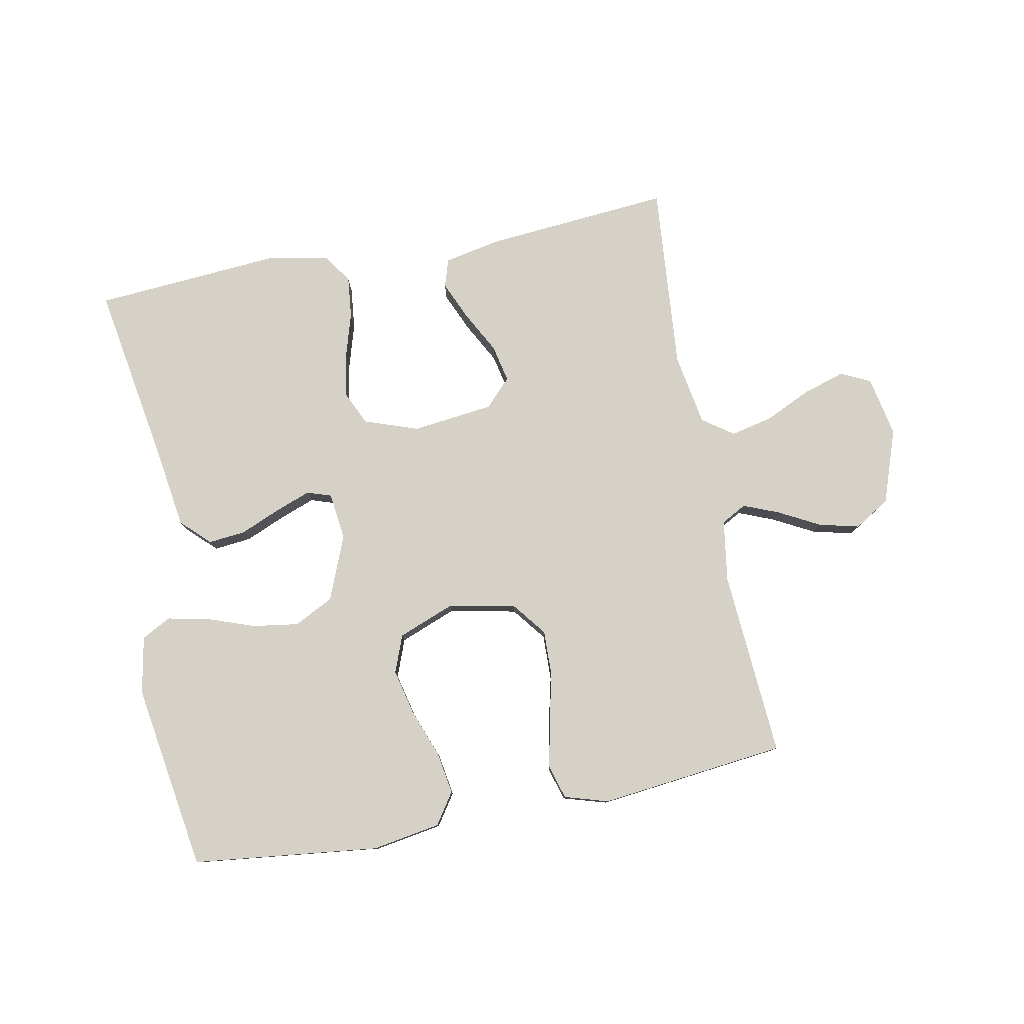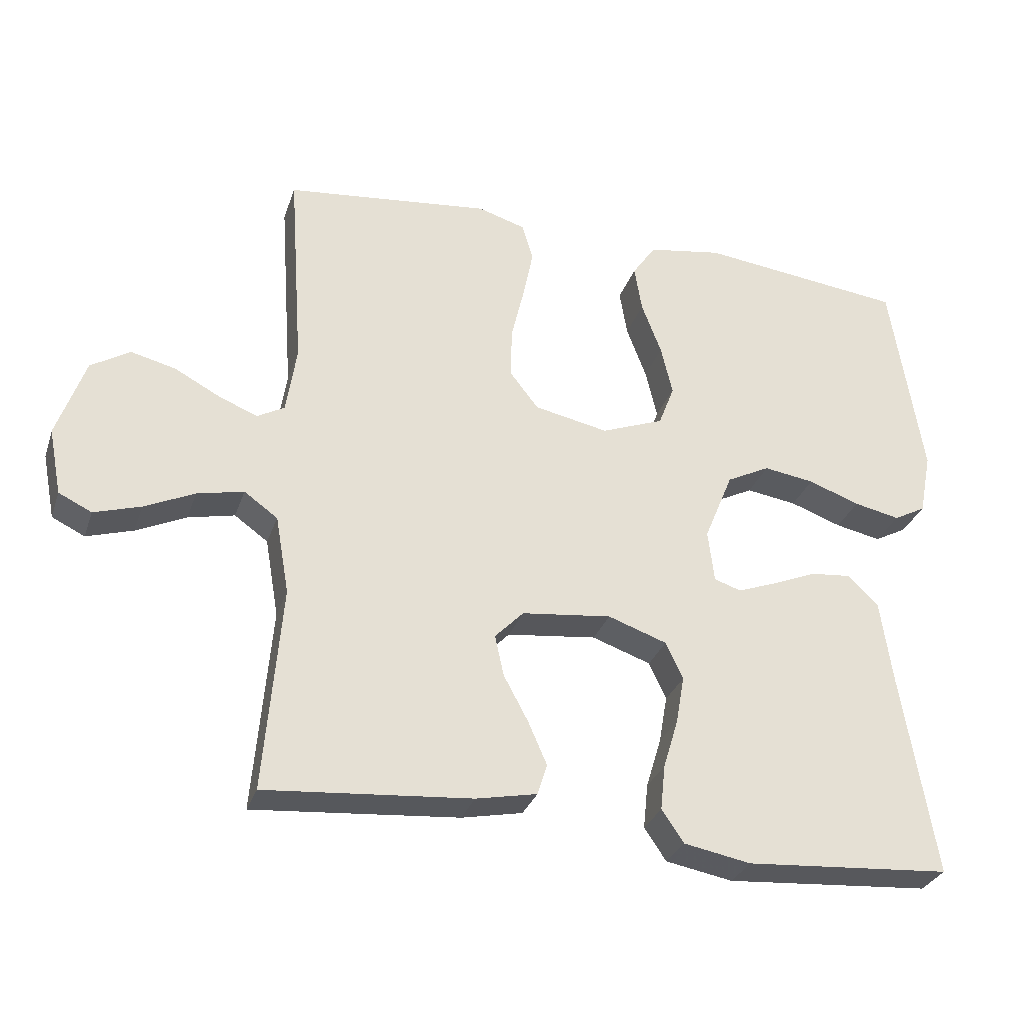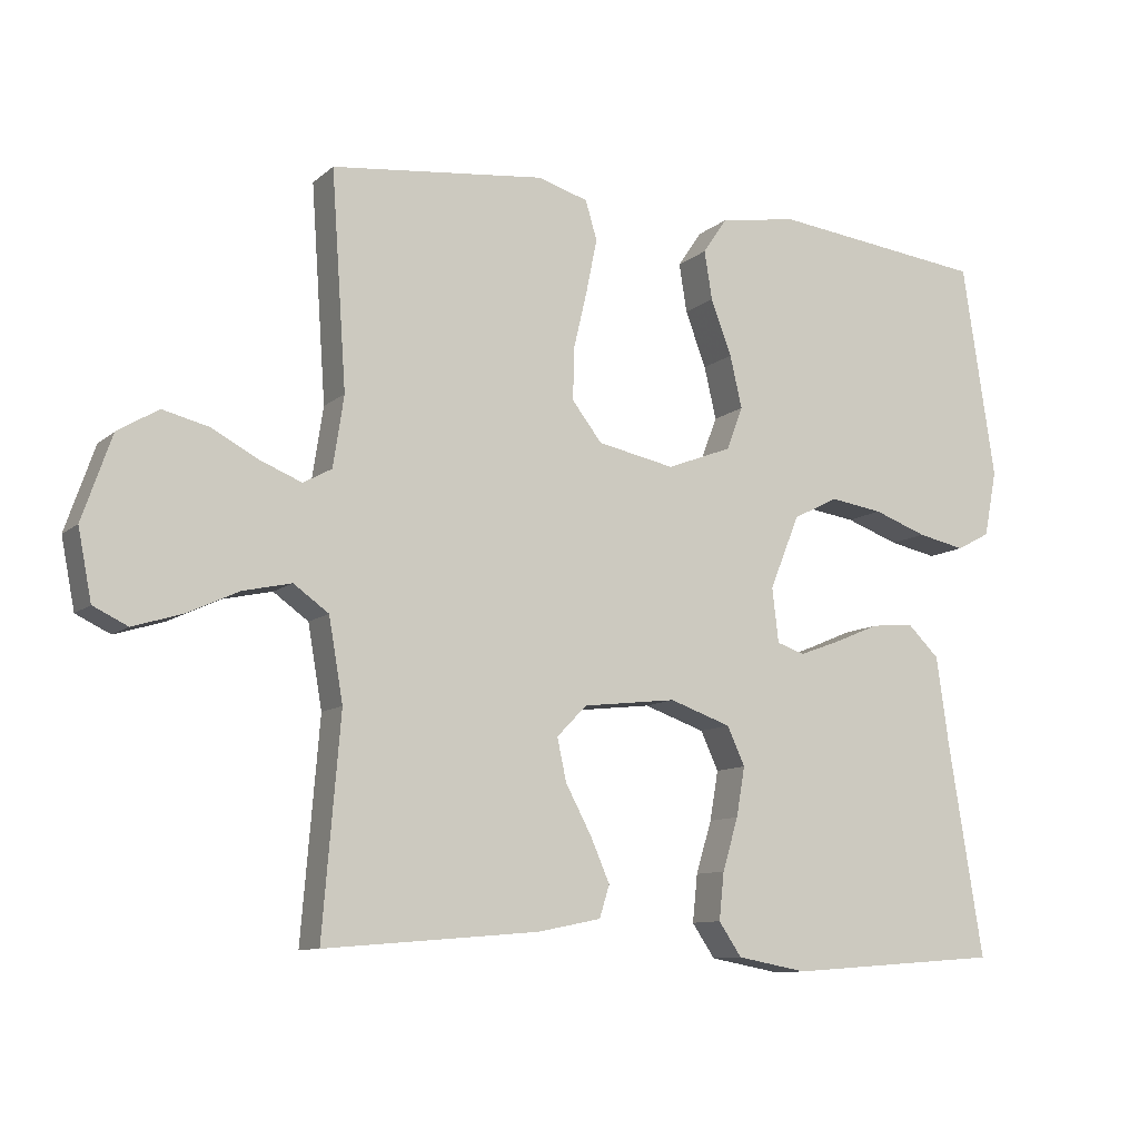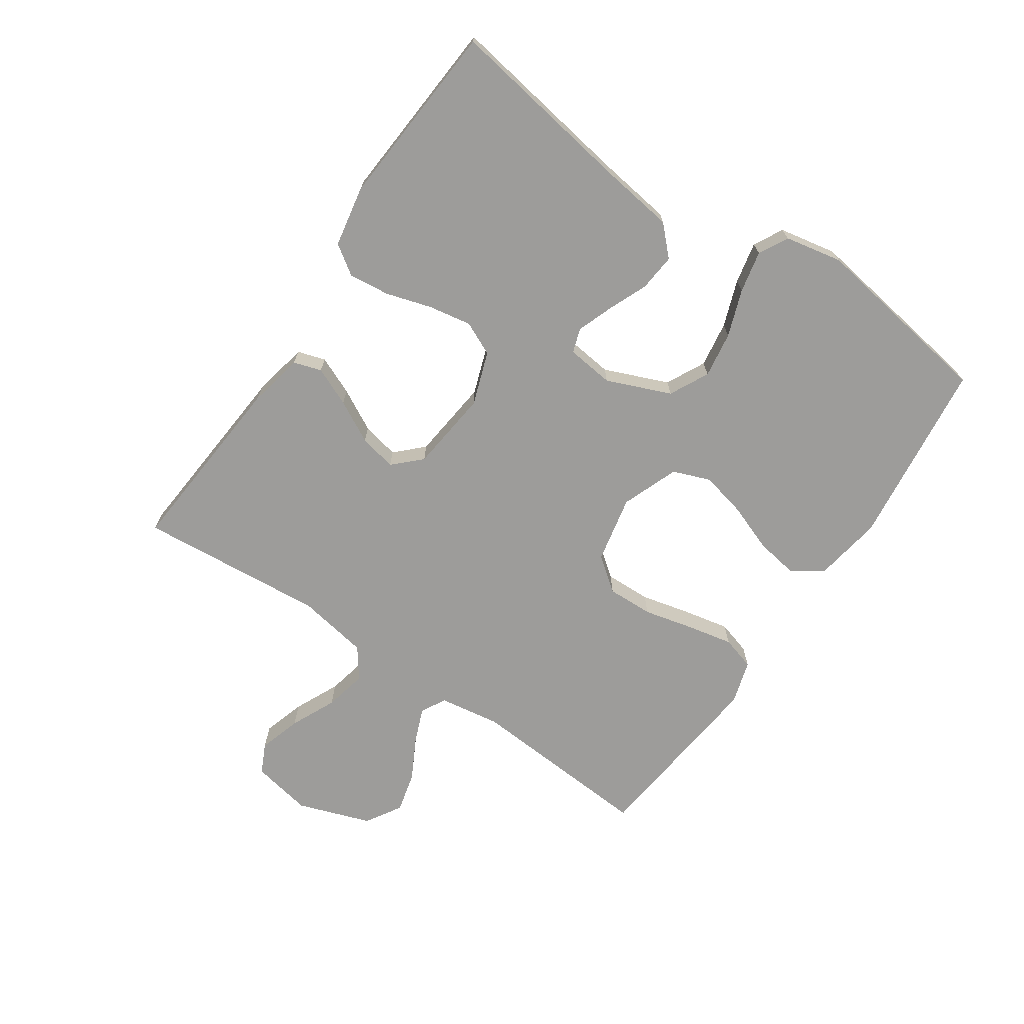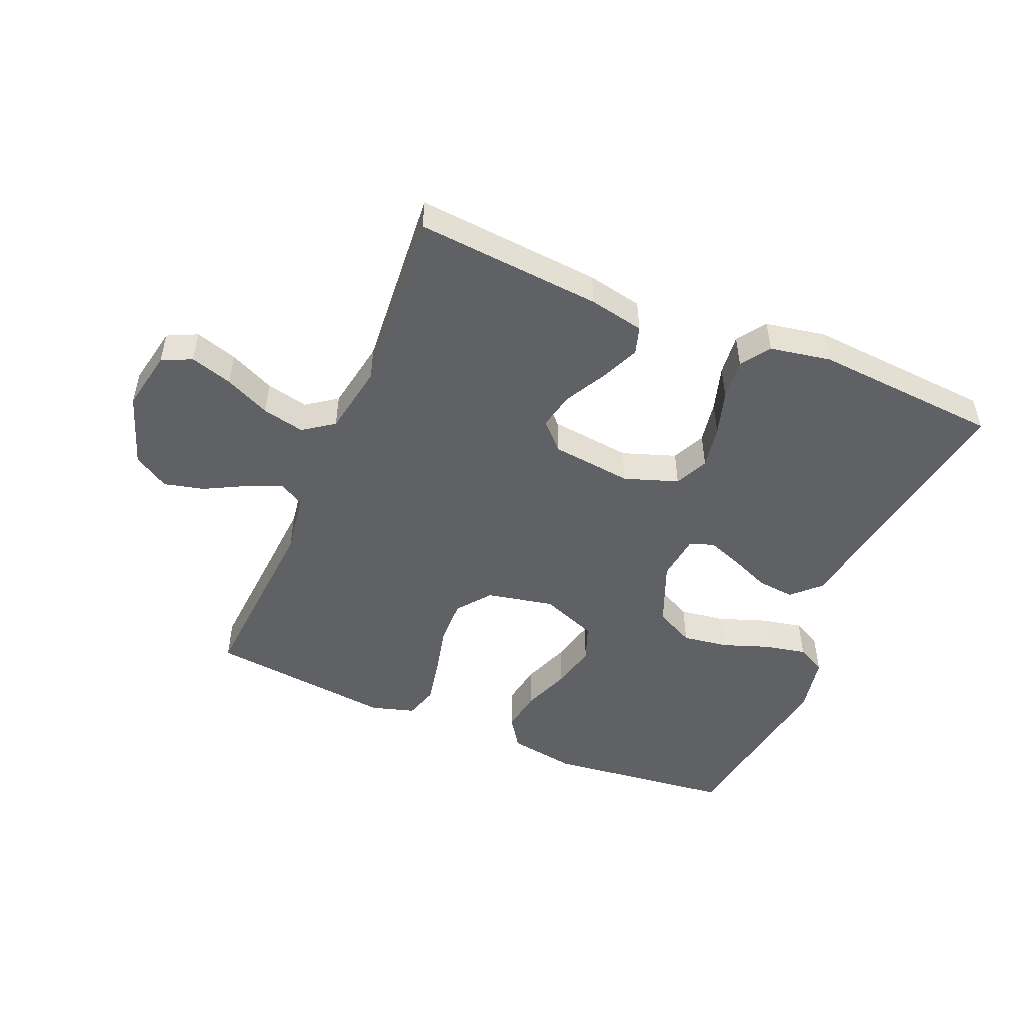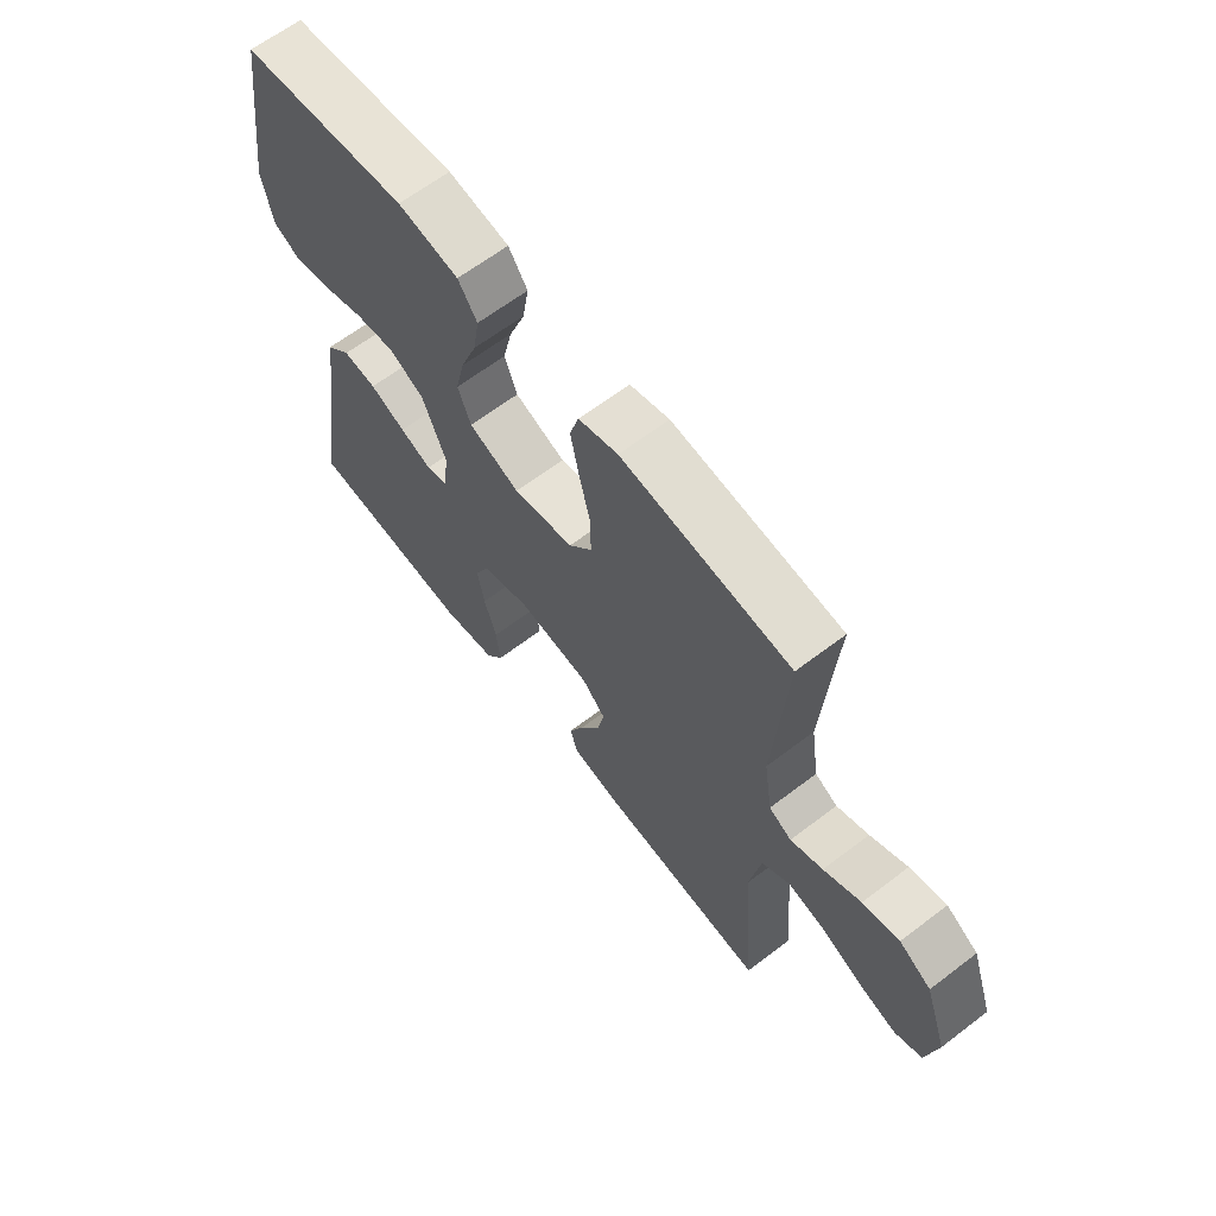
<metadata>
{"format":"obj","ext":"obj","renderer":"f3d","projection":"perspective","resolution":1024,"background":"white","views":[{"elev":79.6,"azim":-11.0,"up":"+Y"},{"elev":-30.3,"azim":162.8,"up":"+Z"},{"elev":-10.1,"azim":152.4,"up":"+Z"},{"elev":-70.3,"azim":-124.1,"up":"+Y"},{"elev":-49.5,"azim":157.1,"up":"+Y"},{"elev":64.4,"azim":52.5,"up":"+Z"}]}
</metadata>
<code>
v 0.5 0.07 -0.5
v 0.2 0.07 -0.475
v 0.111 0.07 -0.457
v 0.097 0.07 -0.412
v 0.124 0.07 -0.35
v 0.16 0.07 -0.283
v 0.173 0.07 -0.223
v 0.131 0.07 -0.18
v 0 0.07 -0.165
v -0.086 0.07 -0.195
v -0.111 0.07 -0.249
v -0.099 0.07 -0.318
v -0.077 0.07 -0.391
v -0.07 0.07 -0.457
v -0.102 0.07 -0.504
v -0.2 0.07 -0.522
v -0.5 0.07 -0.5
v -0.451 0.07 -0.2
v -0.434 0.07 -0.079
v -0.389 0.07 -0.035
v -0.329 0.07 -0.041
v -0.265 0.07 -0.068
v -0.208 0.07 -0.089
v -0.169 0.07 -0.076
v -0.16 0.07 0
v -0.202 0.07 0.103
v -0.265 0.07 0.135
v -0.339 0.07 0.124
v -0.414 0.07 0.097
v -0.481 0.07 0.083
v -0.528 0.07 0.108
v -0.546 0.07 0.2
v -0.5 0.07 0.5
v -0.2 0.07 0.535
v -0.091 0.07 0.517
v -0.057 0.07 0.467
v -0.068 0.07 0.399
v -0.097 0.07 0.322
v -0.114 0.07 0.249
v -0.091 0.07 0.189
v 0 0.07 0.154
v 0.108 0.07 0.176
v 0.15 0.07 0.23
v 0.148 0.07 0.304
v 0.129 0.07 0.384
v 0.114 0.07 0.458
v 0.13 0.07 0.512
v 0.2 0.07 0.533
v 0.5 0.07 0.5
v 0.479 0.07 0.2
v 0.494 0.07 0.101
v 0.534 0.07 0.079
v 0.591 0.07 0.102
v 0.657 0.07 0.137
v 0.722 0.07 0.153
v 0.779 0.07 0.118
v 0.82 0.07 0
v 0.801 0.07 -0.097
v 0.753 0.07 -0.12
v 0.685 0.07 -0.099
v 0.612 0.07 -0.065
v 0.544 0.07 -0.05
v 0.495 0.07 -0.085
v 0.475 0.07 -0.2
v 0.5 0 -0.5
v 0.2 0 -0.475
v 0.111 0 -0.457
v 0.097 0 -0.412
v 0.124 0 -0.35
v 0.16 0 -0.283
v 0.173 0 -0.223
v 0.131 0 -0.18
v 0 0 -0.165
v -0.086 0 -0.195
v -0.111 0 -0.249
v -0.099 0 -0.318
v -0.077 0 -0.391
v -0.07 0 -0.457
v -0.102 0 -0.504
v -0.2 0 -0.522
v -0.5 0 -0.5
v -0.451 0 -0.2
v -0.434 0 -0.079
v -0.389 0 -0.035
v -0.329 0 -0.041
v -0.265 0 -0.068
v -0.208 0 -0.089
v -0.169 0 -0.076
v -0.16 0 0
v -0.202 0 0.103
v -0.265 0 0.135
v -0.339 0 0.124
v -0.414 0 0.097
v -0.481 0 0.083
v -0.528 0 0.108
v -0.546 0 0.2
v -0.5 0 0.5
v -0.2 0 0.535
v -0.091 0 0.517
v -0.057 0 0.467
v -0.068 0 0.399
v -0.097 0 0.322
v -0.114 0 0.249
v -0.091 0 0.189
v 0 0 0.154
v 0.108 0 0.176
v 0.15 0 0.23
v 0.148 0 0.304
v 0.129 0 0.384
v 0.114 0 0.458
v 0.13 0 0.512
v 0.2 0 0.533
v 0.5 0 0.5
v 0.479 0 0.2
v 0.494 0 0.101
v 0.534 0 0.079
v 0.591 0 0.102
v 0.657 0 0.137
v 0.722 0 0.153
v 0.779 0 0.118
v 0.82 0 0
v 0.801 0 -0.097
v 0.753 0 -0.12
v 0.685 0 -0.099
v 0.612 0 -0.065
v 0.544 0 -0.05
v 0.495 0 -0.085
v 0.475 0 -0.2
f 58 59 60 61
f 58 61 62
f 57 58 62
f 56 57 62
f 53 54 55 56
f 52 53 56 62
f 51 52 62 63
f 47 48 49 50
f 44 45 46 47
f 44 47 50 51
f 35 36 37 38
f 35 38 39
f 34 35 39
f 33 34 39
f 32 33 39 40
f 28 29 30 31
f 27 28 31 32
f 19 20 21 22
f 18 19 22 23
f 17 18 23 24
f 15 16 17 24
f 12 13 14 15
f 11 12 15 24
f 3 4 5 6
f 1 2 3 6
f 64 1 6 7
f 63 64 7 8
f 43 44 51 63
f 42 43 63 8
f 41 42 8 9
f 27 32 40 41
f 26 27 41
f 25 26 41 9
f 10 11 24 25
f 9 10 25
f 125 124 123 122
f 126 125 122
f 126 122 121
f 126 121 120
f 120 119 118 117
f 126 120 117 116
f 127 126 116 115
f 114 113 112 111
f 111 110 109 108
f 115 114 111 108
f 102 101 100 99
f 103 102 99
f 103 99 98
f 103 98 97
f 104 103 97 96
f 95 94 93 92
f 96 95 92 91
f 86 85 84 83
f 87 86 83 82
f 88 87 82 81
f 88 81 80 79
f 79 78 77 76
f 88 79 76 75
f 70 69 68 67
f 70 67 66 65
f 71 70 65 128
f 72 71 128 127
f 127 115 108 107
f 72 127 107 106
f 73 72 106 105
f 105 104 96 91
f 105 91 90
f 73 105 90 89
f 89 88 75 74
f 89 74 73
f 1 65 66 2
f 2 66 67 3
f 3 67 68 4
f 4 68 69 5
f 5 69 70 6
f 6 70 71 7
f 7 71 72 8
f 8 72 73 9
f 9 73 74 10
f 10 74 75 11
f 11 75 76 12
f 12 76 77 13
f 13 77 78 14
f 14 78 79 15
f 15 79 80 16
f 16 80 81 17
f 17 81 82 18
f 18 82 83 19
f 19 83 84 20
f 20 84 85 21
f 21 85 86 22
f 22 86 87 23
f 23 87 88 24
f 24 88 89 25
f 25 89 90 26
f 26 90 91 27
f 27 91 92 28
f 28 92 93 29
f 29 93 94 30
f 30 94 95 31
f 31 95 96 32
f 32 96 97 33
f 33 97 98 34
f 34 98 99 35
f 35 99 100 36
f 36 100 101 37
f 37 101 102 38
f 38 102 103 39
f 39 103 104 40
f 40 104 105 41
f 41 105 106 42
f 42 106 107 43
f 43 107 108 44
f 44 108 109 45
f 45 109 110 46
f 46 110 111 47
f 47 111 112 48
f 48 112 113 49
f 49 113 114 50
f 50 114 115 51
f 51 115 116 52
f 52 116 117 53
f 53 117 118 54
f 54 118 119 55
f 55 119 120 56
f 56 120 121 57
f 57 121 122 58
f 58 122 123 59
f 59 123 124 60
f 60 124 125 61
f 61 125 126 62
f 62 126 127 63
f 63 127 128 64
f 64 128 65 1

</code>
